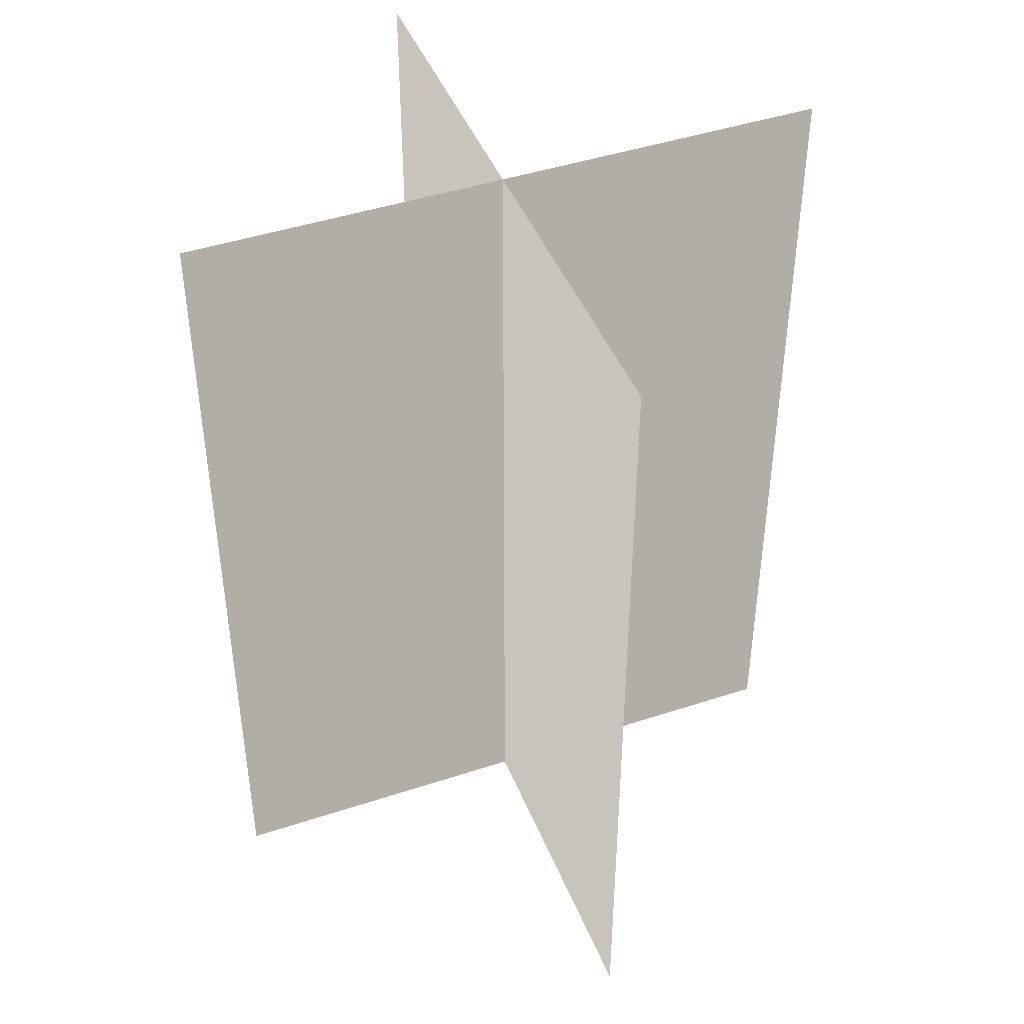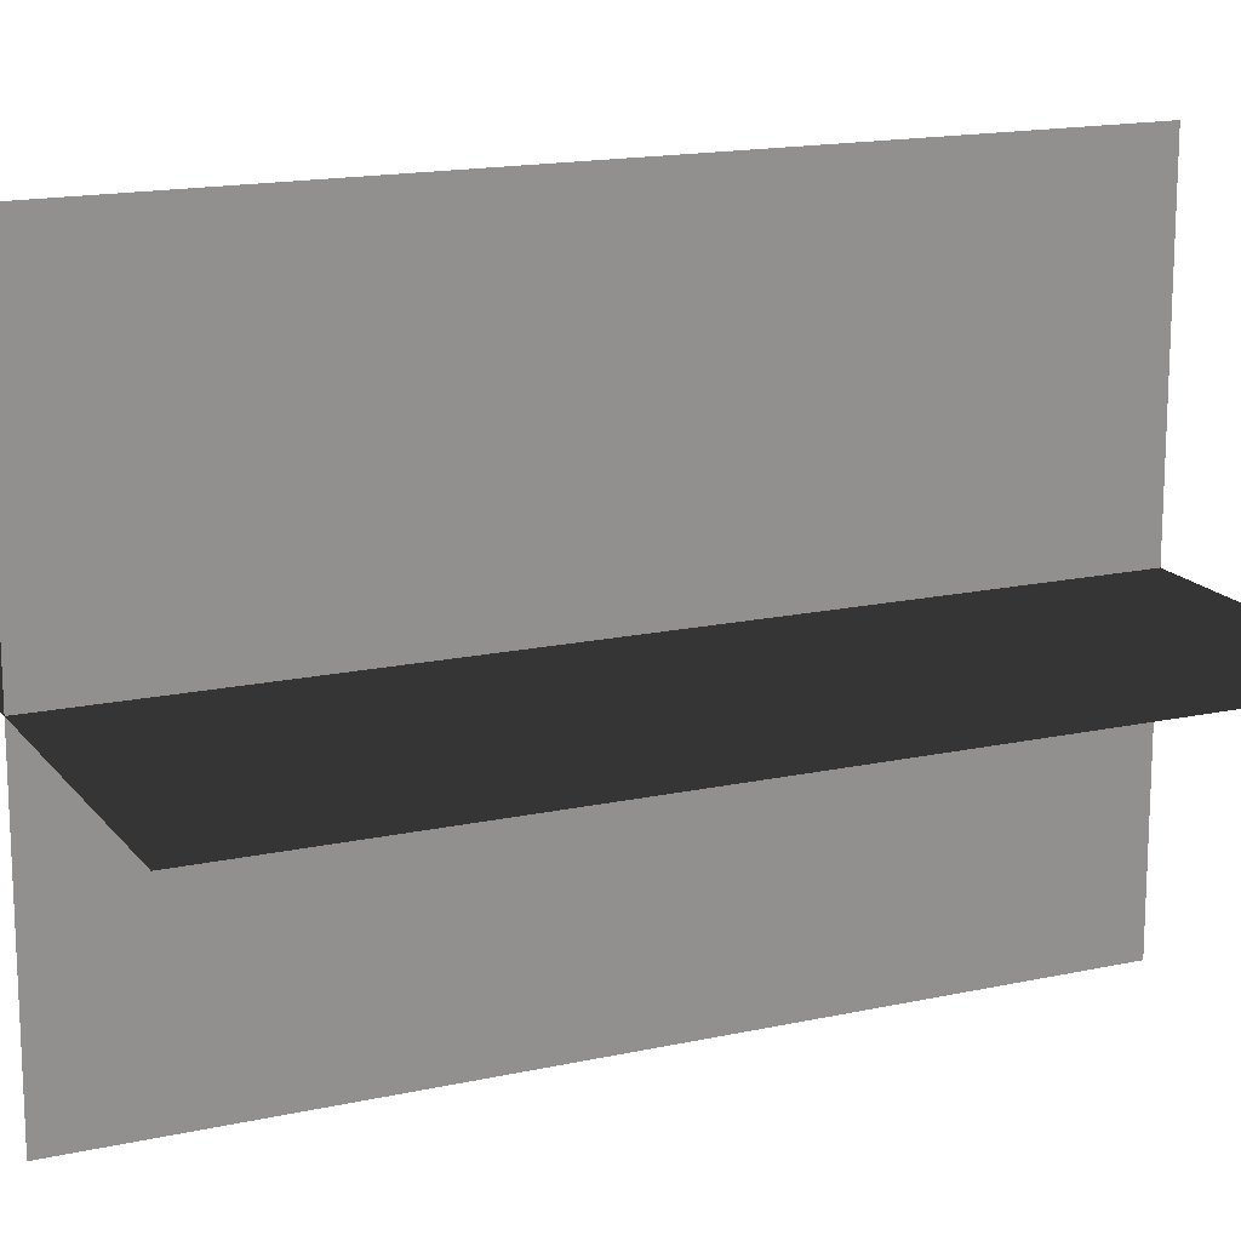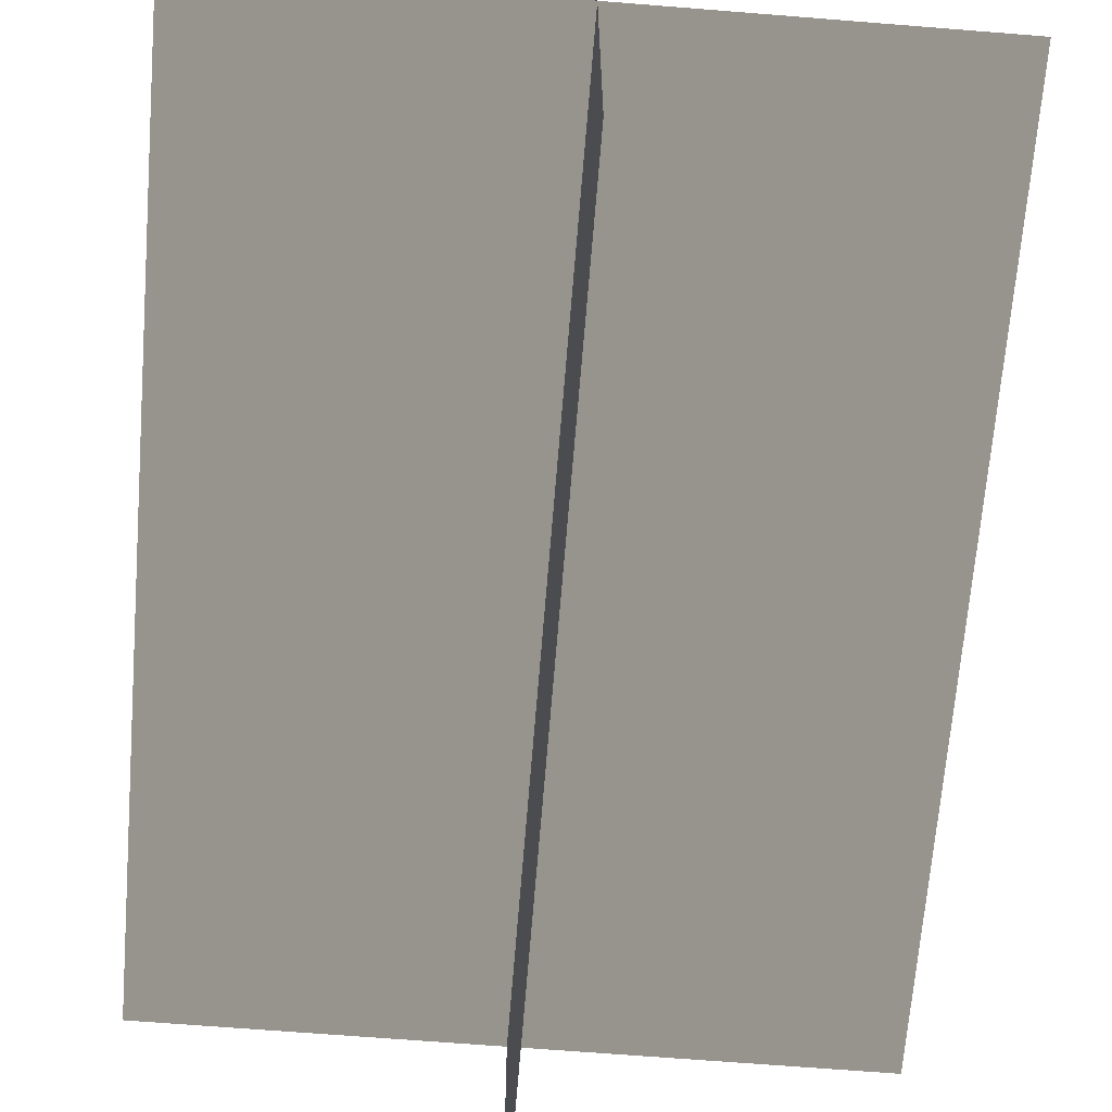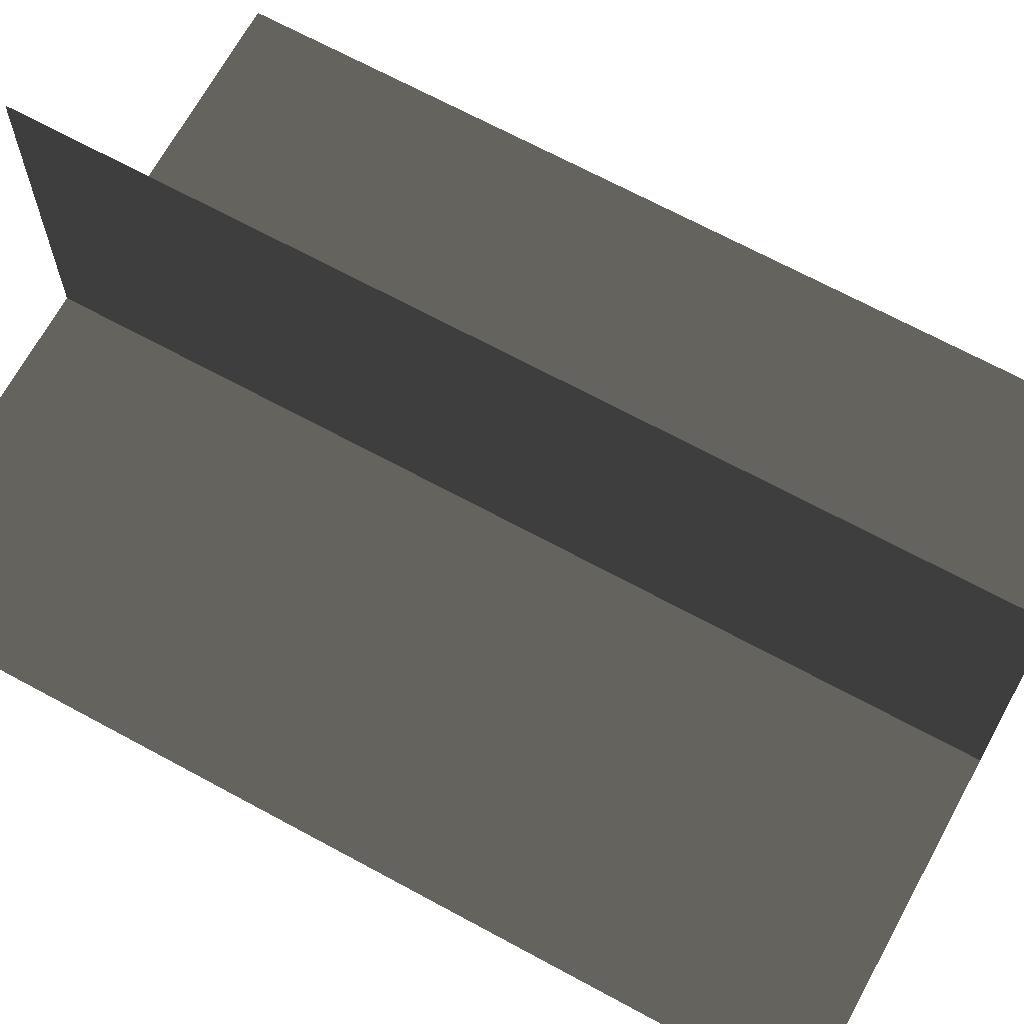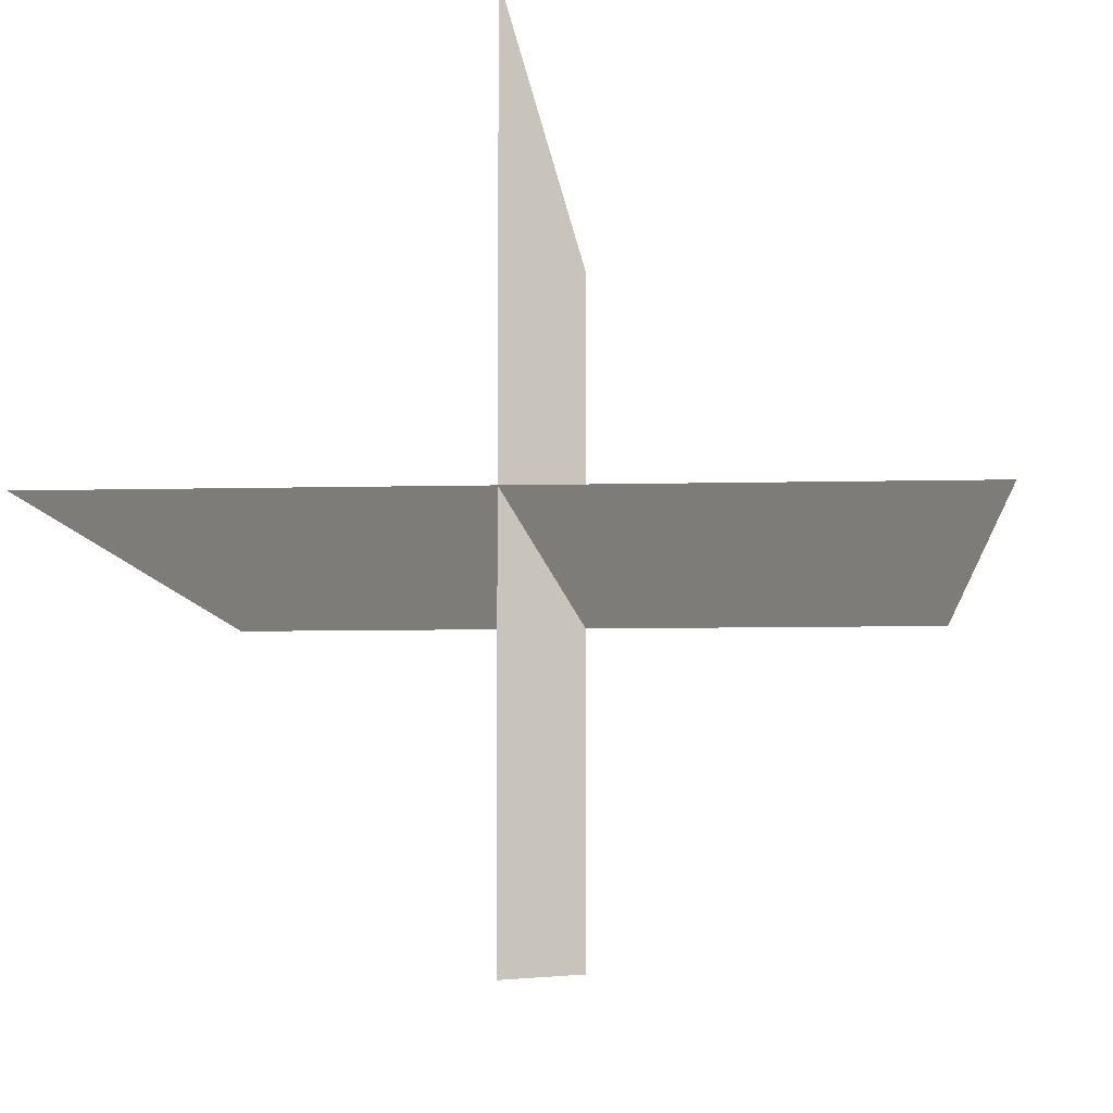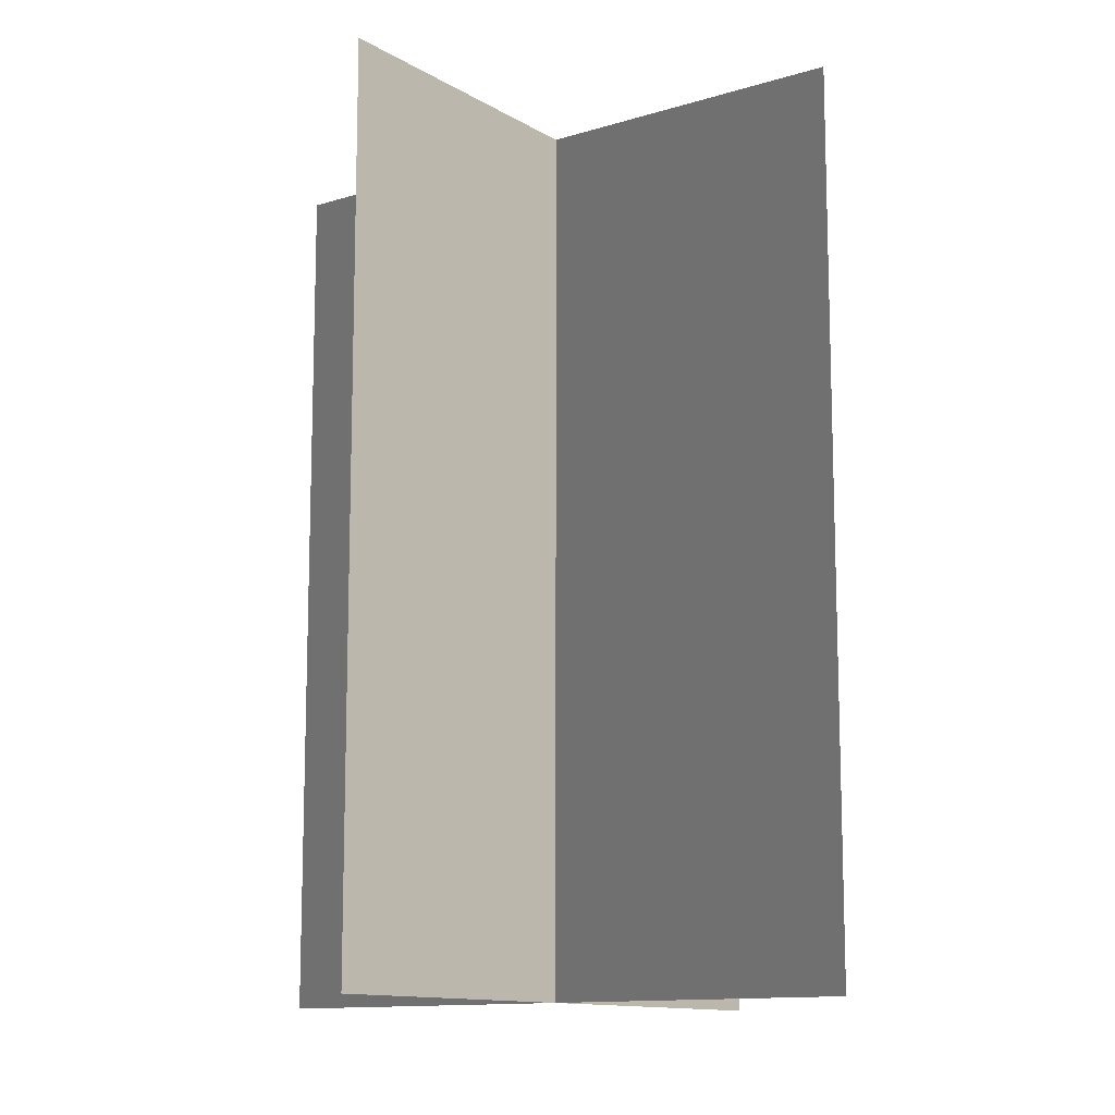
<metadata>
{"format":"obj","ext":"obj","renderer":"f3d","projection":"perspective","resolution":1024,"background":"white","views":[{"elev":44.7,"azim":159.0,"up":"+Z"},{"elev":16.1,"azim":65.5,"up":"+Y"},{"elev":-66.8,"azim":175.4,"up":"+Y"},{"elev":68.0,"azim":118.6,"up":"+Y"},{"elev":-7.3,"azim":-175.8,"up":"+Y"},{"elev":-12.1,"azim":36.0,"up":"+Z"}]}
</metadata>
<code>
v 0.005386 0.1548 1.878e-06
v 0.005386 0.1548 0.4323
v 0.005386 -0.1631 1.901e-06
v 0.005386 -0.1631 0.4323
v -0.1562 -0.009193 1.89e-06
v -0.1562 -0.009193 0.4323
v 0.1617 -0.009193 1.89e-06
v 0.1617 -0.009192 0.4323
g Palm_Tree_23249_896
f 1 3 2
f 2 3 4
f 5 7 6
f 6 7 8

</code>
